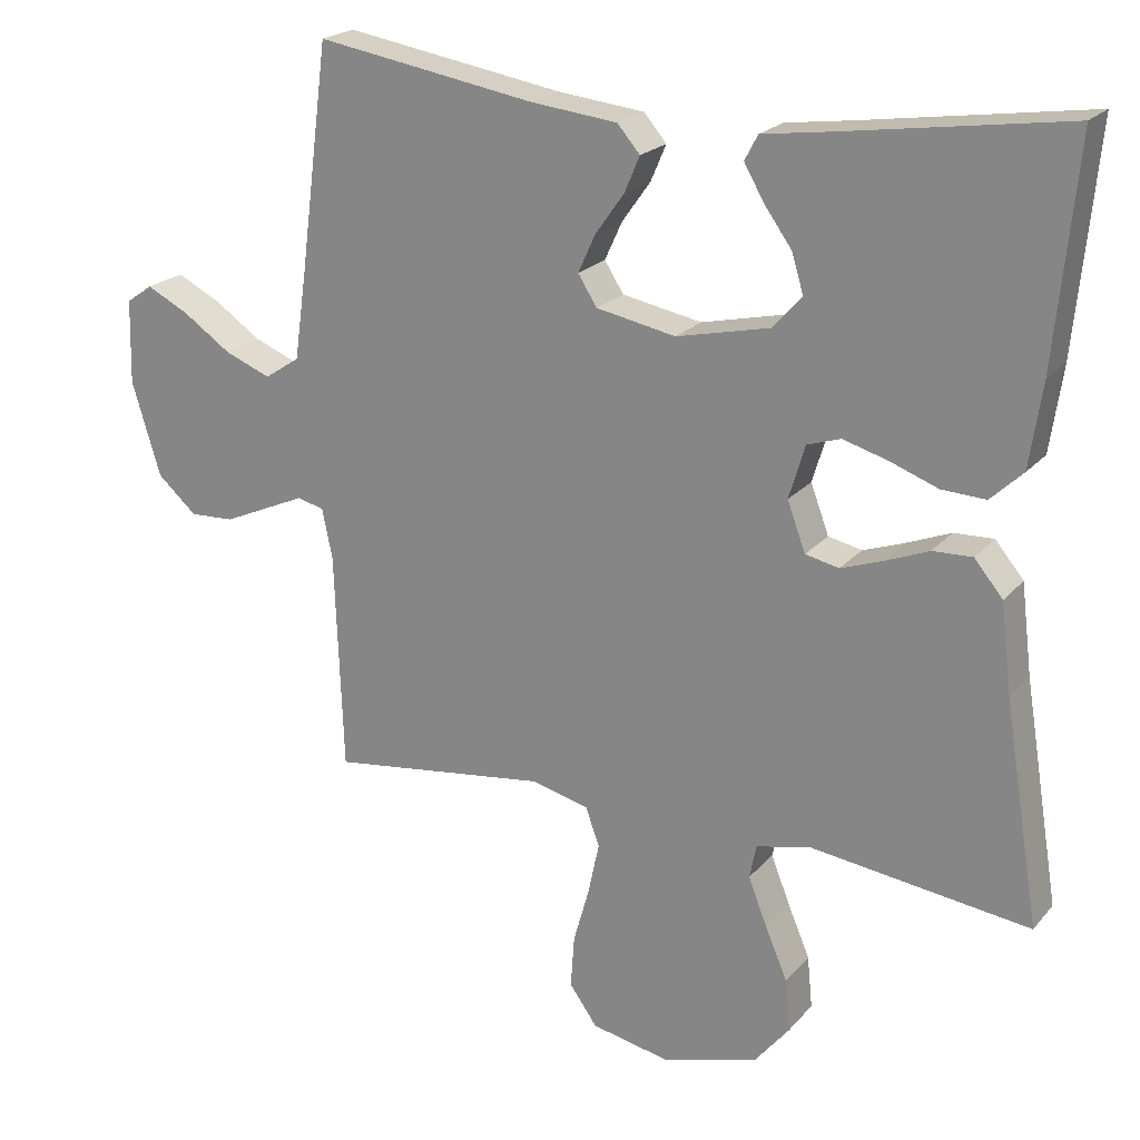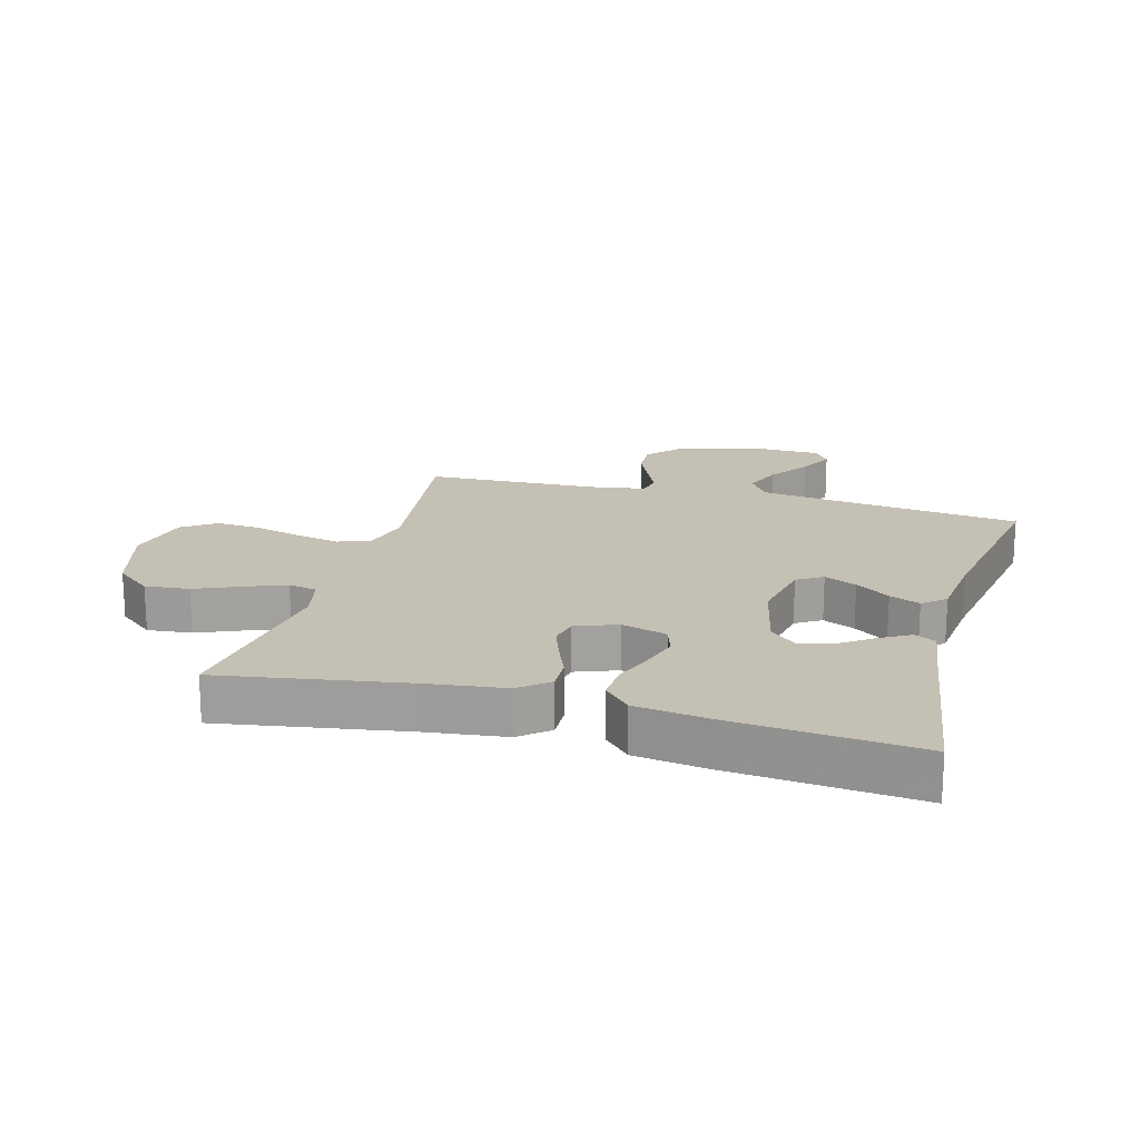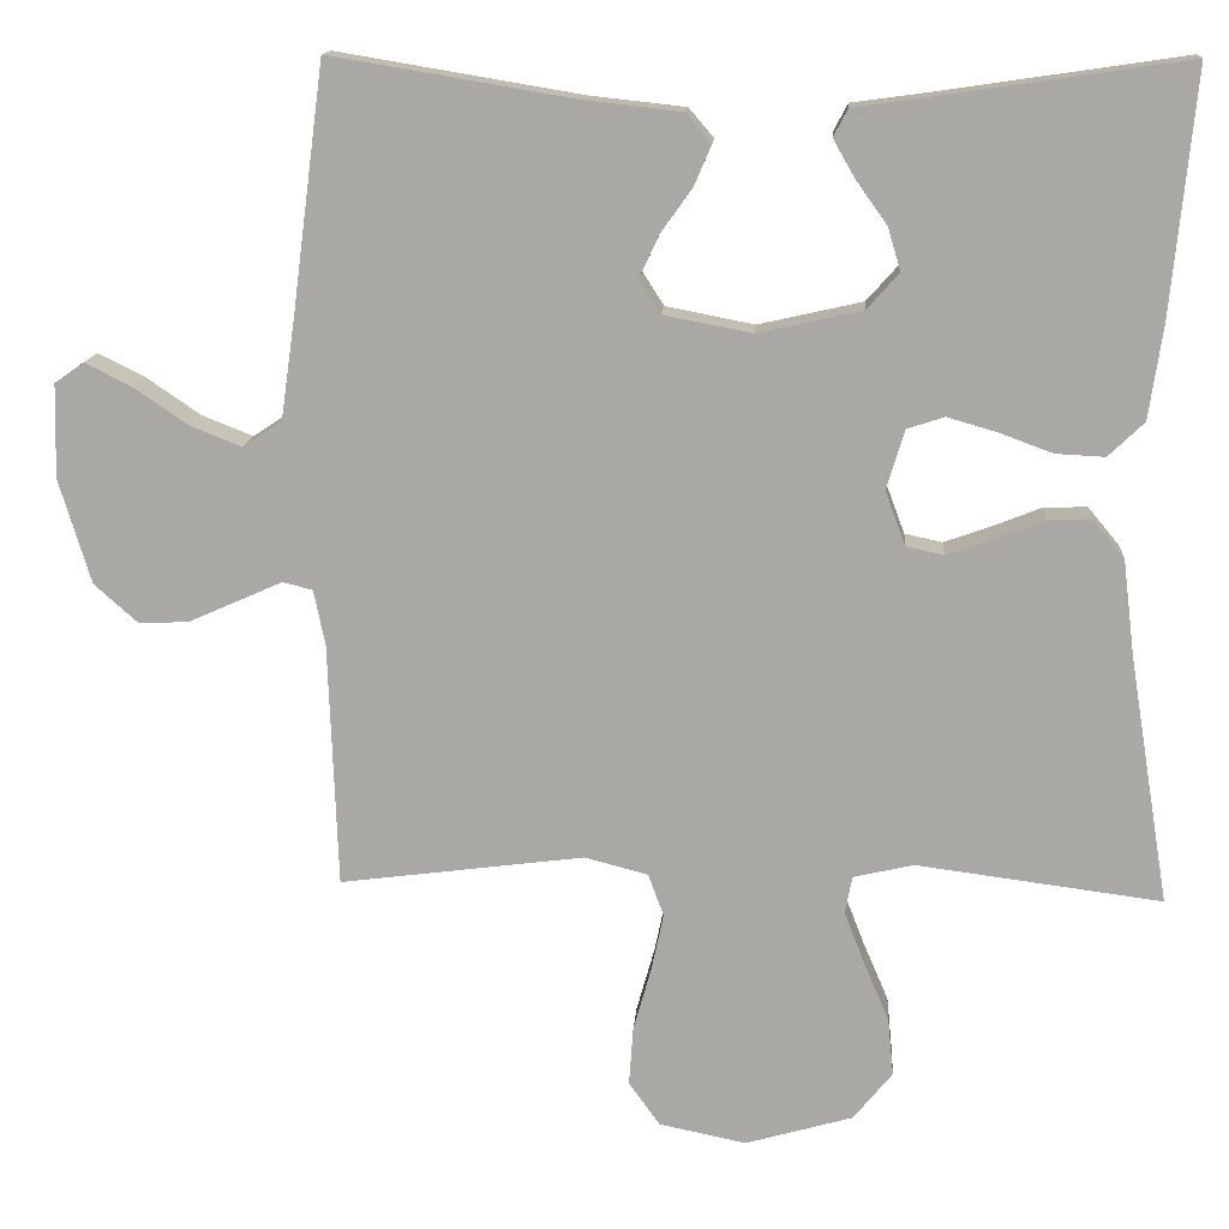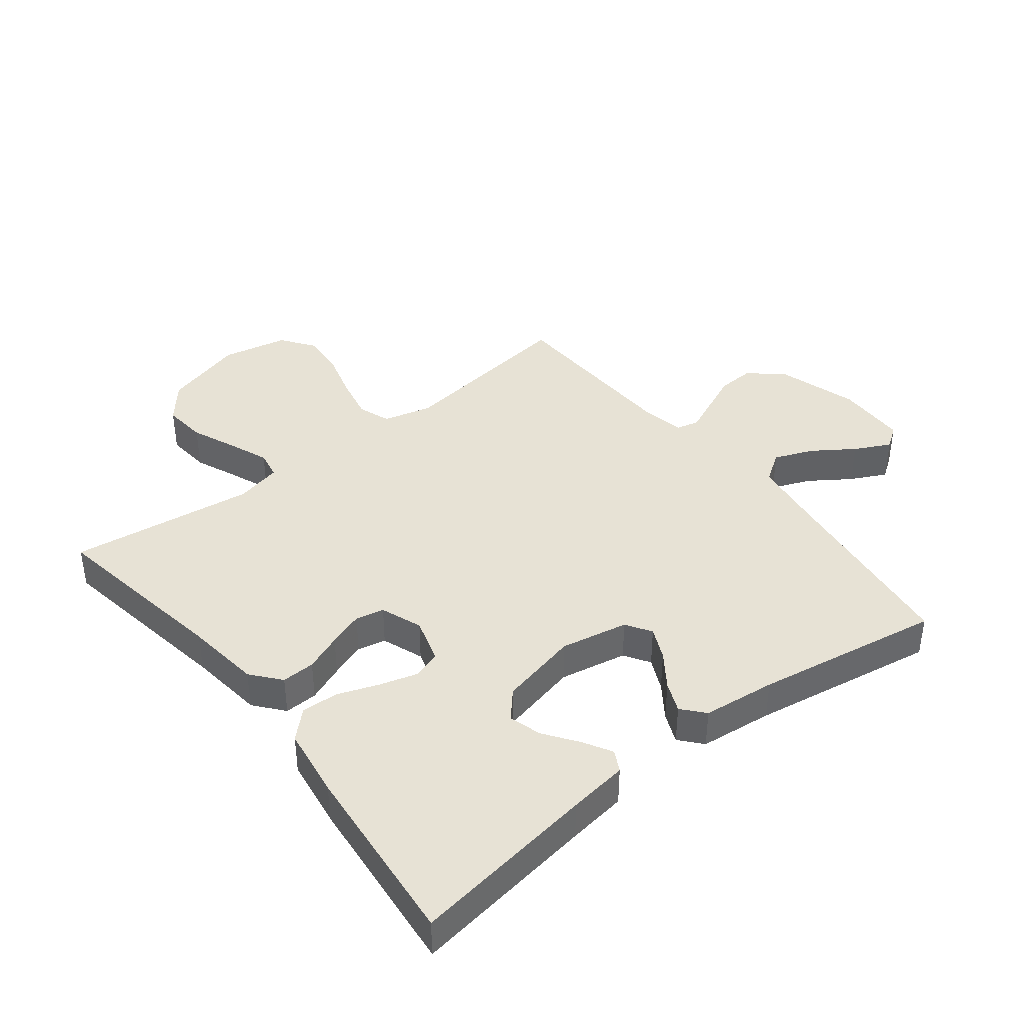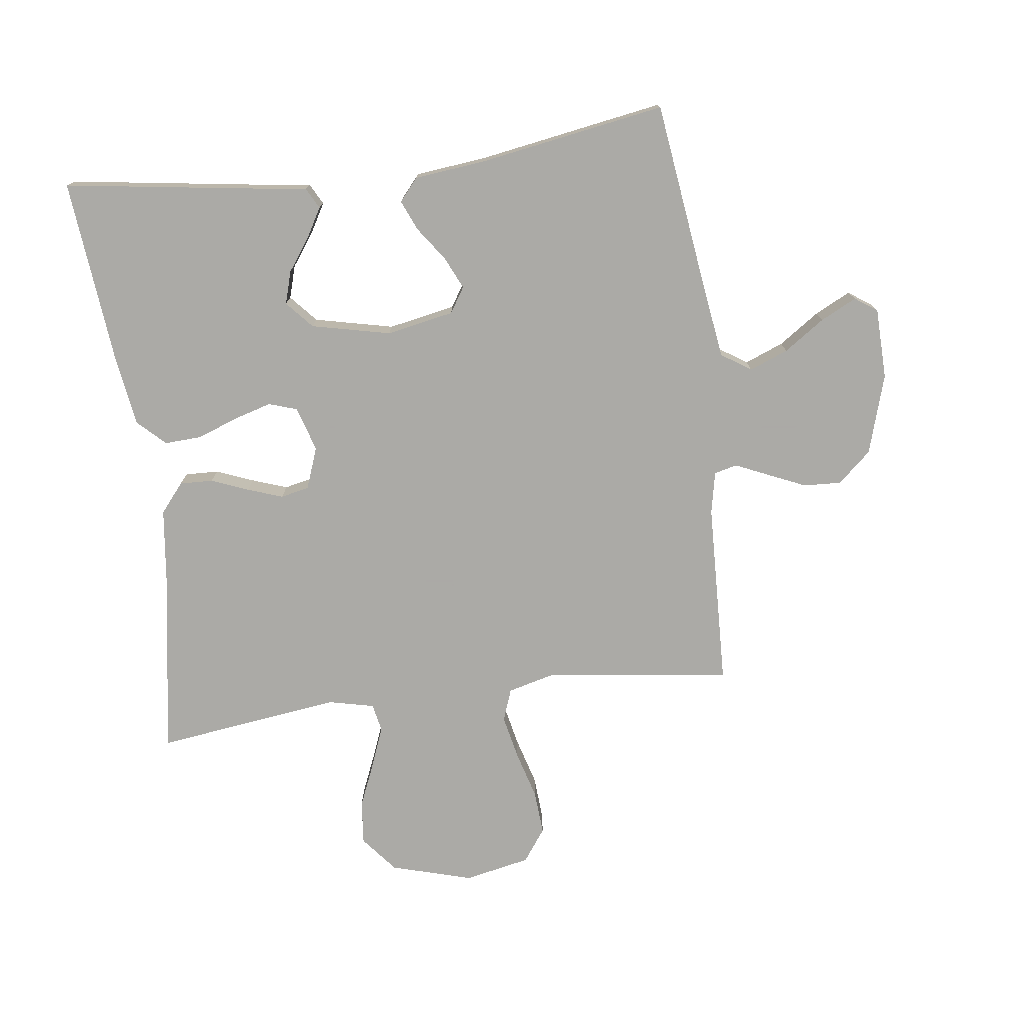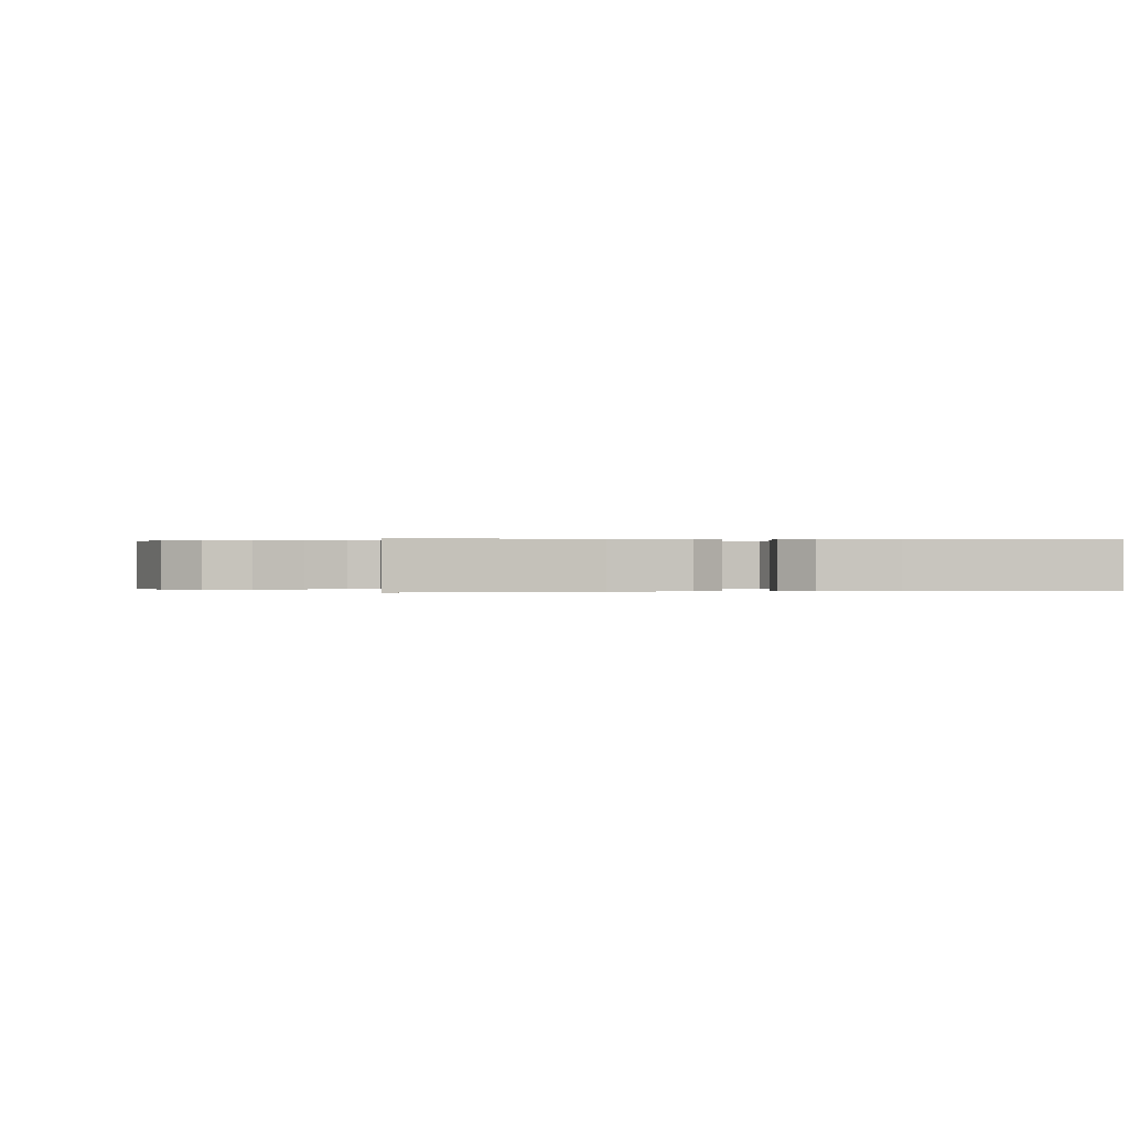
<metadata>
{"format":"obj","ext":"obj","renderer":"f3d","projection":"perspective","resolution":1024,"background":"white","views":[{"elev":21.3,"azim":-151.3,"up":"+Z"},{"elev":18.4,"azim":-74.6,"up":"+Y"},{"elev":14.0,"azim":-175.9,"up":"+Z"},{"elev":40.3,"azim":-38.1,"up":"+Y"},{"elev":-75.7,"azim":7.4,"up":"+Y"},{"elev":0.1,"azim":-98.4,"up":"+Y"}]}
</metadata>
<code>
v 0.5 0.07 -0.5
v 0.2 0.07 -0.461
v 0.122 0.07 -0.481
v 0.103 0.07 -0.533
v 0.118 0.07 -0.604
v 0.14 0.07 -0.682
v 0.145 0.07 -0.754
v 0.107 0.07 -0.807
v 0 0.07 -0.829
v -0.132 0.07 -0.791
v -0.18 0.07 -0.732
v -0.173 0.07 -0.661
v -0.142 0.07 -0.588
v -0.117 0.07 -0.524
v -0.126 0.07 -0.478
v -0.2 0.07 -0.461
v -0.5 0.07 -0.5
v -0.451 0.07 -0.2
v -0.436 0.07 -0.078
v -0.397 0.07 -0.031
v -0.343 0.07 -0.033
v -0.283 0.07 -0.057
v -0.226 0.07 -0.077
v -0.18 0.07 -0.067
v -0.155 0.07 0
v -0.177 0.07 0.073
v -0.223 0.07 0.088
v -0.285 0.07 0.07
v -0.35 0.07 0.046
v -0.41 0.07 0.043
v -0.454 0.07 0.085
v -0.471 0.07 0.2
v -0.5 0.07 0.5
v -0.2 0.07 0.456
v -0.104 0.07 0.443
v -0.086 0.07 0.409
v -0.113 0.07 0.362
v -0.151 0.07 0.309
v -0.167 0.07 0.256
v -0.128 0.07 0.212
v 0 0.07 0.183
v 0.109 0.07 0.204
v 0.135 0.07 0.245
v 0.111 0.07 0.297
v 0.072 0.07 0.352
v 0.051 0.07 0.401
v 0.082 0.07 0.437
v 0.2 0.07 0.45
v 0.5 0.07 0.5
v 0.539 0.07 0.2
v 0.557 0.07 0.073
v 0.605 0.07 0.041
v 0.668 0.07 0.066
v 0.734 0.07 0.111
v 0.792 0.07 0.14
v 0.828 0.07 0.115
v 0.831 0.07 0
v 0.792 0.07 -0.129
v 0.738 0.07 -0.177
v 0.677 0.07 -0.174
v 0.616 0.07 -0.147
v 0.562 0.07 -0.123
v 0.525 0.07 -0.132
v 0.511 0.07 -0.2
v 0.5 0 -0.5
v 0.2 0 -0.461
v 0.122 0 -0.481
v 0.103 0 -0.533
v 0.118 0 -0.604
v 0.14 0 -0.682
v 0.145 0 -0.754
v 0.107 0 -0.807
v 0 0 -0.829
v -0.132 0 -0.791
v -0.18 0 -0.732
v -0.173 0 -0.661
v -0.142 0 -0.588
v -0.117 0 -0.524
v -0.126 0 -0.478
v -0.2 0 -0.461
v -0.5 0 -0.5
v -0.451 0 -0.2
v -0.436 0 -0.078
v -0.397 0 -0.031
v -0.343 0 -0.033
v -0.283 0 -0.057
v -0.226 0 -0.077
v -0.18 0 -0.067
v -0.155 0 0
v -0.177 0 0.073
v -0.223 0 0.088
v -0.285 0 0.07
v -0.35 0 0.046
v -0.41 0 0.043
v -0.454 0 0.085
v -0.471 0 0.2
v -0.5 0 0.5
v -0.2 0 0.456
v -0.104 0 0.443
v -0.086 0 0.409
v -0.113 0 0.362
v -0.151 0 0.309
v -0.167 0 0.256
v -0.128 0 0.212
v 0 0 0.183
v 0.109 0 0.204
v 0.135 0 0.245
v 0.111 0 0.297
v 0.072 0 0.352
v 0.051 0 0.401
v 0.082 0 0.437
v 0.2 0 0.45
v 0.5 0 0.5
v 0.539 0 0.2
v 0.557 0 0.073
v 0.605 0 0.041
v 0.668 0 0.066
v 0.734 0 0.111
v 0.792 0 0.14
v 0.828 0 0.115
v 0.831 0 0
v 0.792 0 -0.129
v 0.738 0 -0.177
v 0.677 0 -0.174
v 0.616 0 -0.147
v 0.562 0 -0.123
v 0.525 0 -0.132
v 0.511 0 -0.2
f 59 60 61 62
f 57 58 59 62
f 57 62 63
f 56 57 63
f 53 54 55 56
f 52 53 56 63
f 51 52 63
f 50 51 63 64
f 48 49 50 64
f 44 45 46 47
f 43 44 47 48
f 35 36 37 38
f 34 35 38
f 34 38 39
f 33 34 39
f 32 33 39 40
f 28 29 30 31
f 27 28 31 32
f 26 27 32 40
f 19 20 21 22
f 18 19 22 23
f 16 17 18 23
f 15 16 23 24
f 10 11 12 13
f 10 13 14
f 9 10 14
f 5 6 7 8
f 4 5 8 9
f 48 64 1 2
f 43 48 2 3
f 42 43 3 4
f 41 42 4 9
f 25 26 40 41
f 15 24 25 41
f 9 14 15 41
f 126 125 124 123
f 126 123 122 121
f 127 126 121
f 127 121 120
f 120 119 118 117
f 127 120 117 116
f 127 116 115
f 128 127 115 114
f 128 114 113 112
f 111 110 109 108
f 112 111 108 107
f 102 101 100 99
f 102 99 98
f 103 102 98
f 103 98 97
f 104 103 97 96
f 95 94 93 92
f 96 95 92 91
f 104 96 91 90
f 86 85 84 83
f 87 86 83 82
f 87 82 81 80
f 88 87 80 79
f 77 76 75 74
f 78 77 74
f 78 74 73
f 72 71 70 69
f 73 72 69 68
f 66 65 128 112
f 67 66 112 107
f 68 67 107 106
f 73 68 106 105
f 105 104 90 89
f 105 89 88 79
f 105 79 78 73
f 1 65 66 2
f 2 66 67 3
f 3 67 68 4
f 4 68 69 5
f 5 69 70 6
f 6 70 71 7
f 7 71 72 8
f 8 72 73 9
f 9 73 74 10
f 10 74 75 11
f 11 75 76 12
f 12 76 77 13
f 13 77 78 14
f 14 78 79 15
f 15 79 80 16
f 16 80 81 17
f 17 81 82 18
f 18 82 83 19
f 19 83 84 20
f 20 84 85 21
f 21 85 86 22
f 22 86 87 23
f 23 87 88 24
f 24 88 89 25
f 25 89 90 26
f 26 90 91 27
f 27 91 92 28
f 28 92 93 29
f 29 93 94 30
f 30 94 95 31
f 31 95 96 32
f 32 96 97 33
f 33 97 98 34
f 34 98 99 35
f 35 99 100 36
f 36 100 101 37
f 37 101 102 38
f 38 102 103 39
f 39 103 104 40
f 40 104 105 41
f 41 105 106 42
f 42 106 107 43
f 43 107 108 44
f 44 108 109 45
f 45 109 110 46
f 46 110 111 47
f 47 111 112 48
f 48 112 113 49
f 49 113 114 50
f 50 114 115 51
f 51 115 116 52
f 52 116 117 53
f 53 117 118 54
f 54 118 119 55
f 55 119 120 56
f 56 120 121 57
f 57 121 122 58
f 58 122 123 59
f 59 123 124 60
f 60 124 125 61
f 61 125 126 62
f 62 126 127 63
f 63 127 128 64
f 64 128 65 1

</code>
